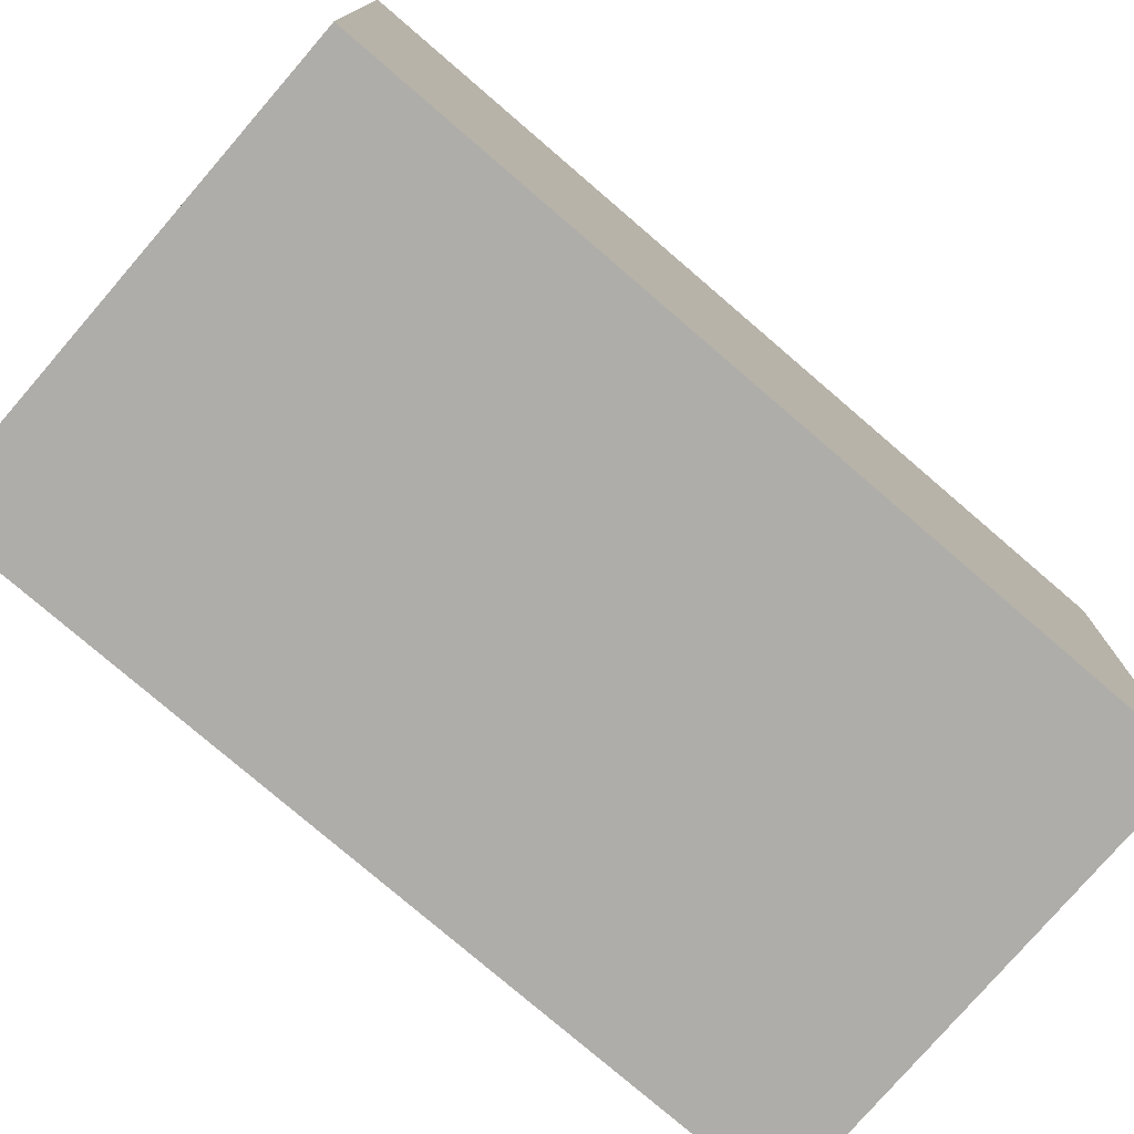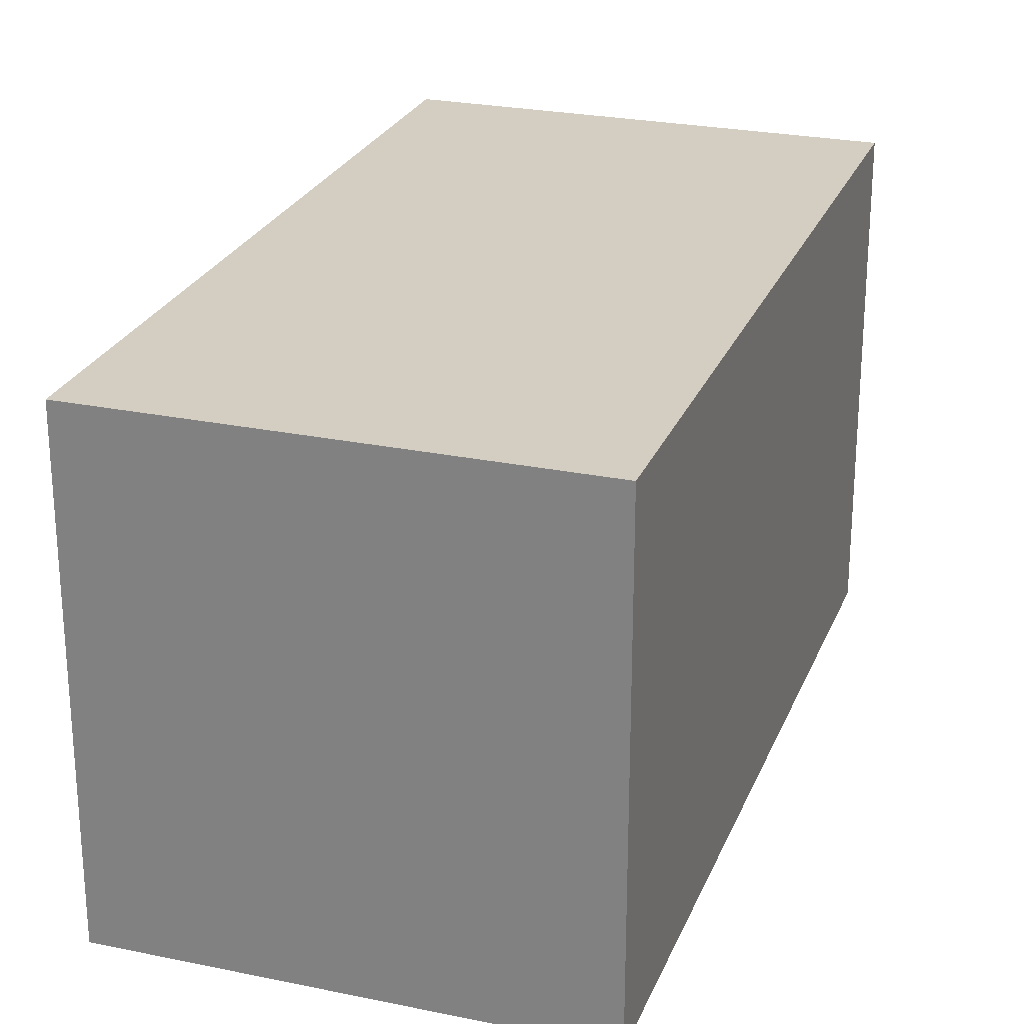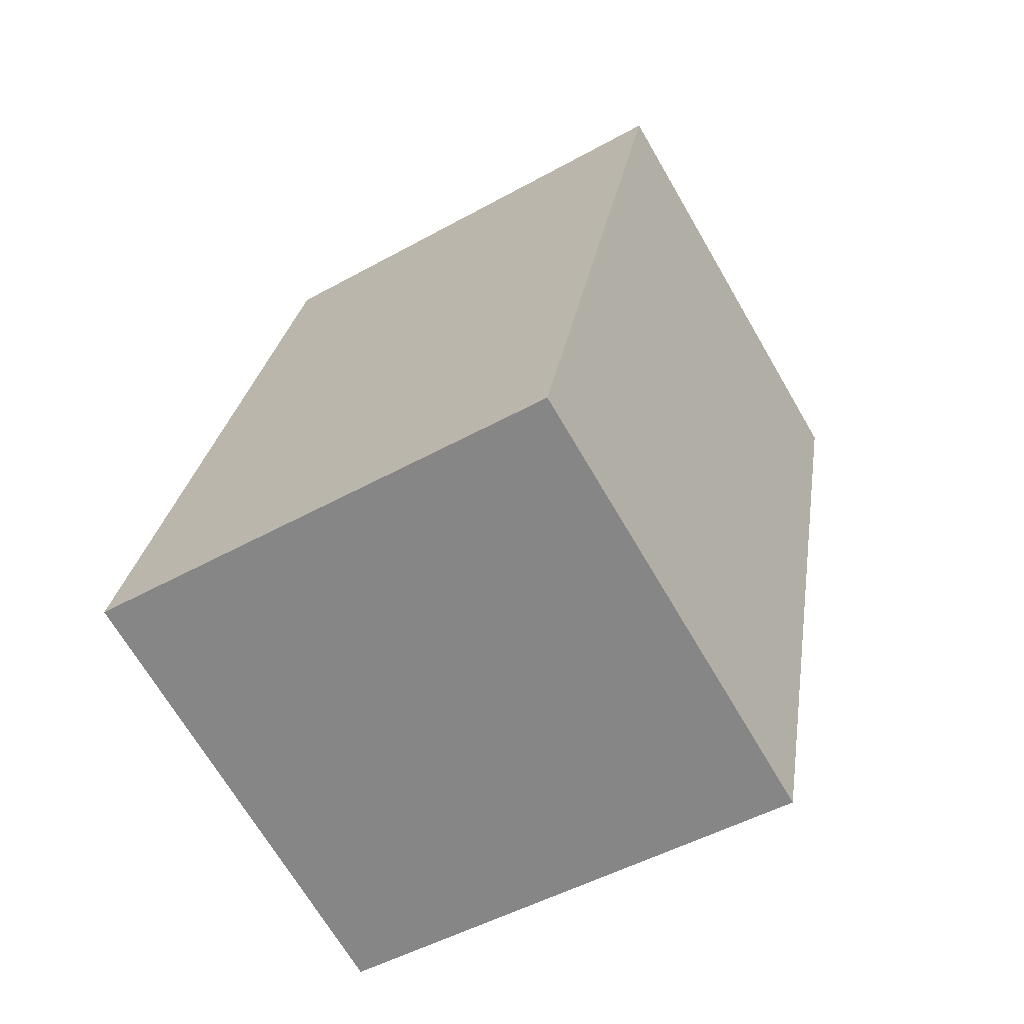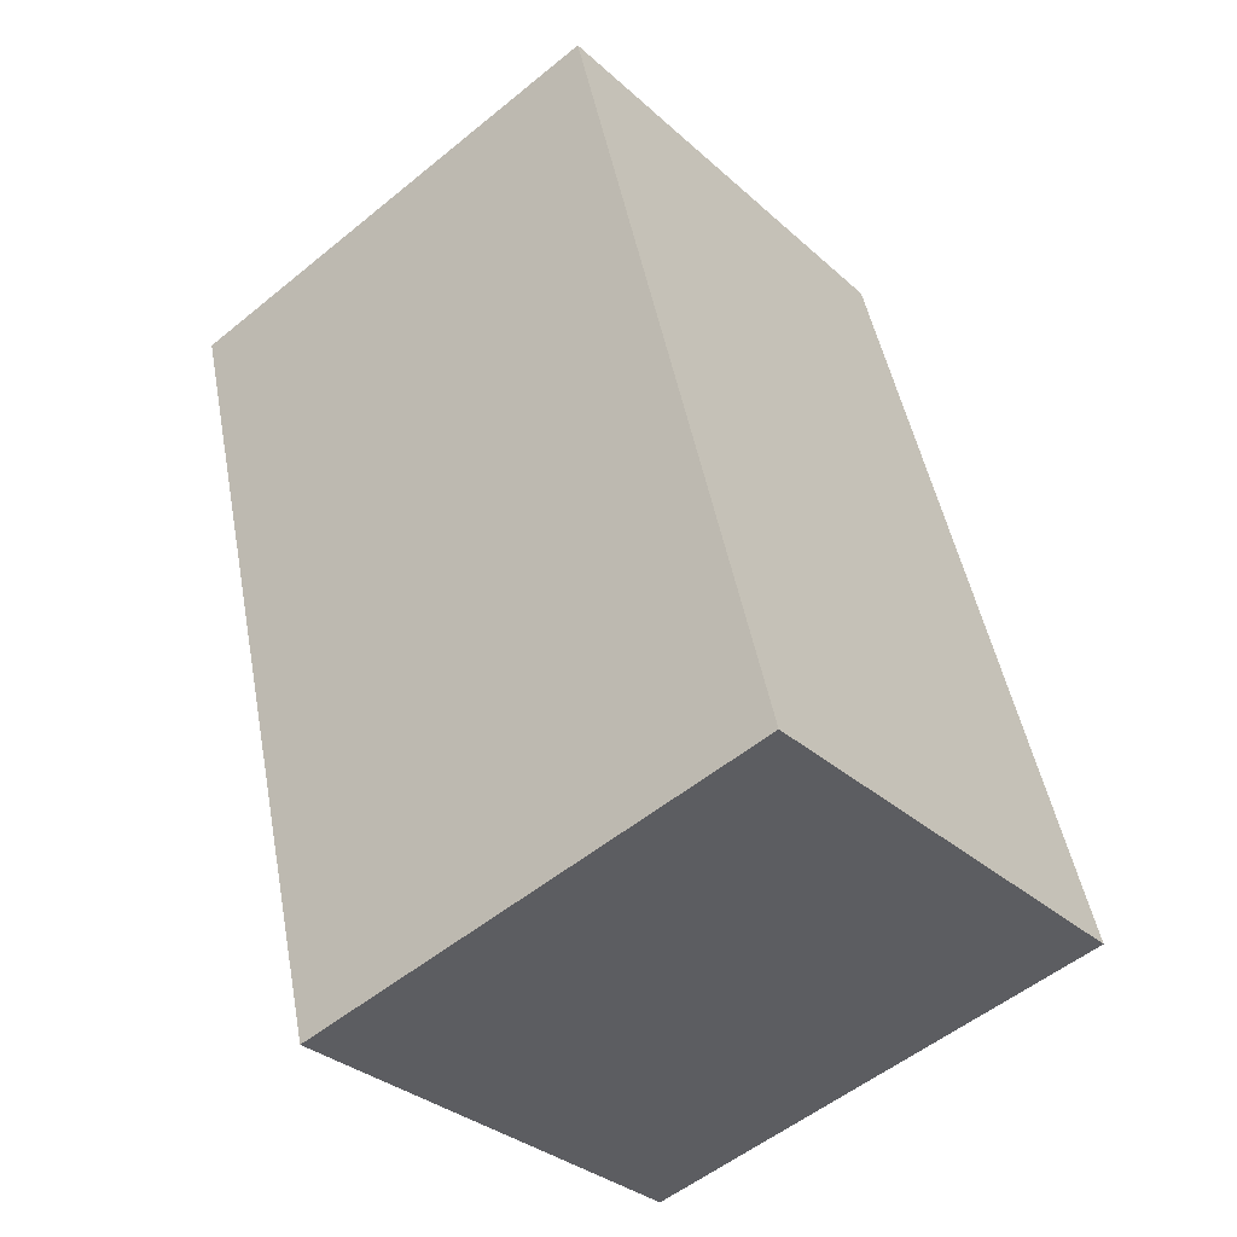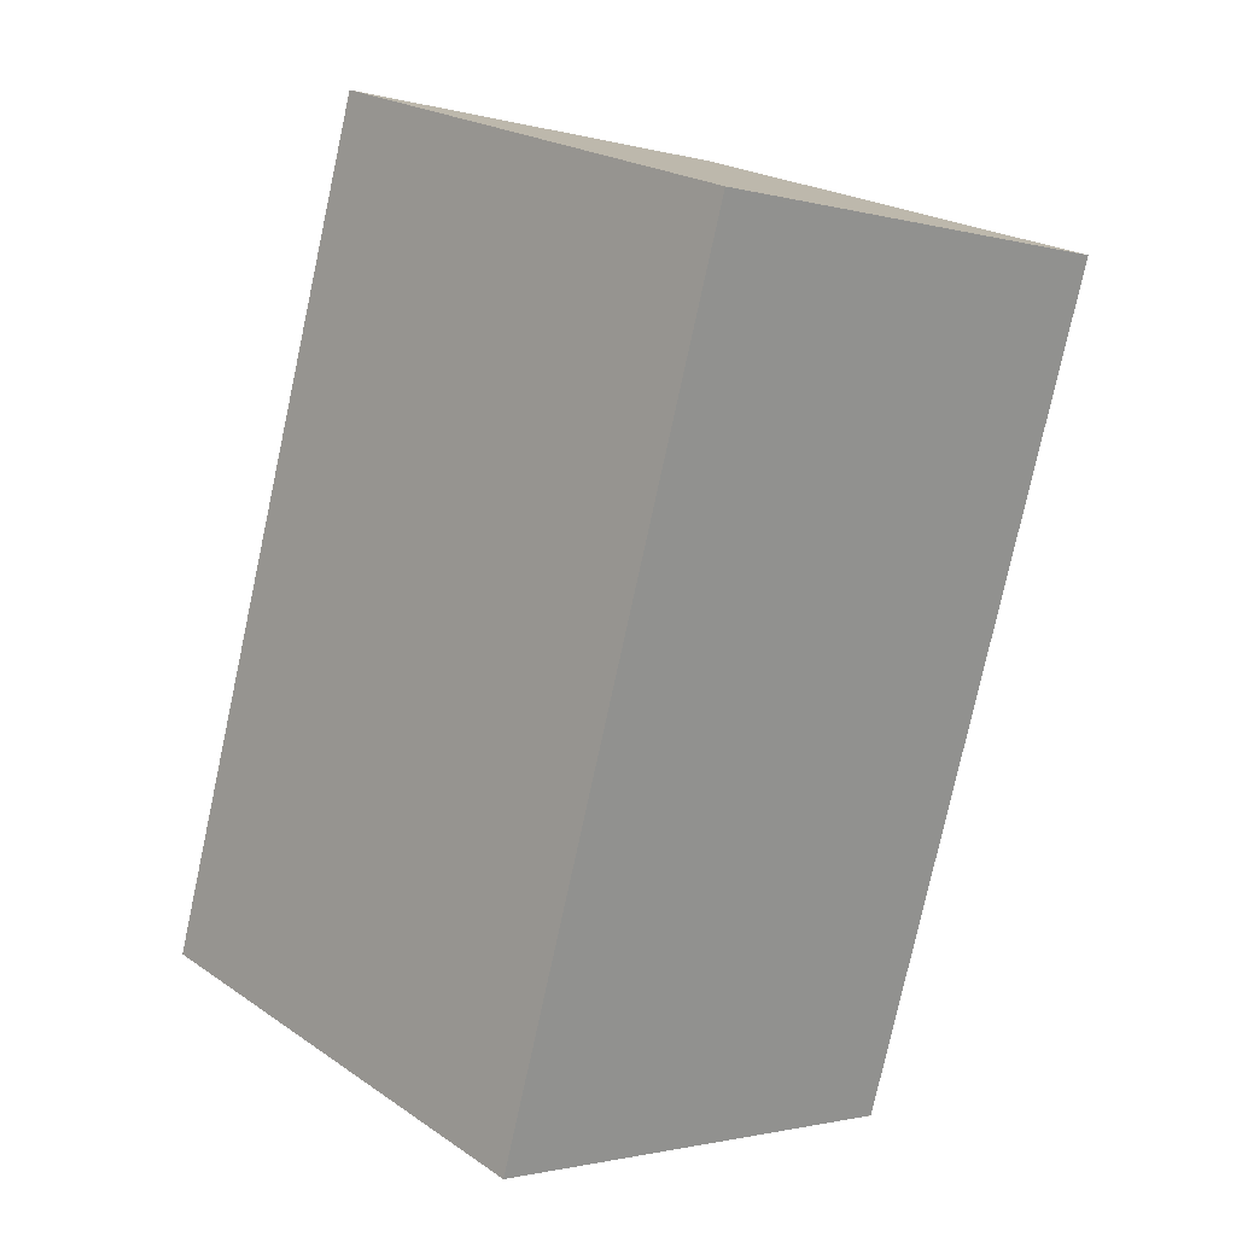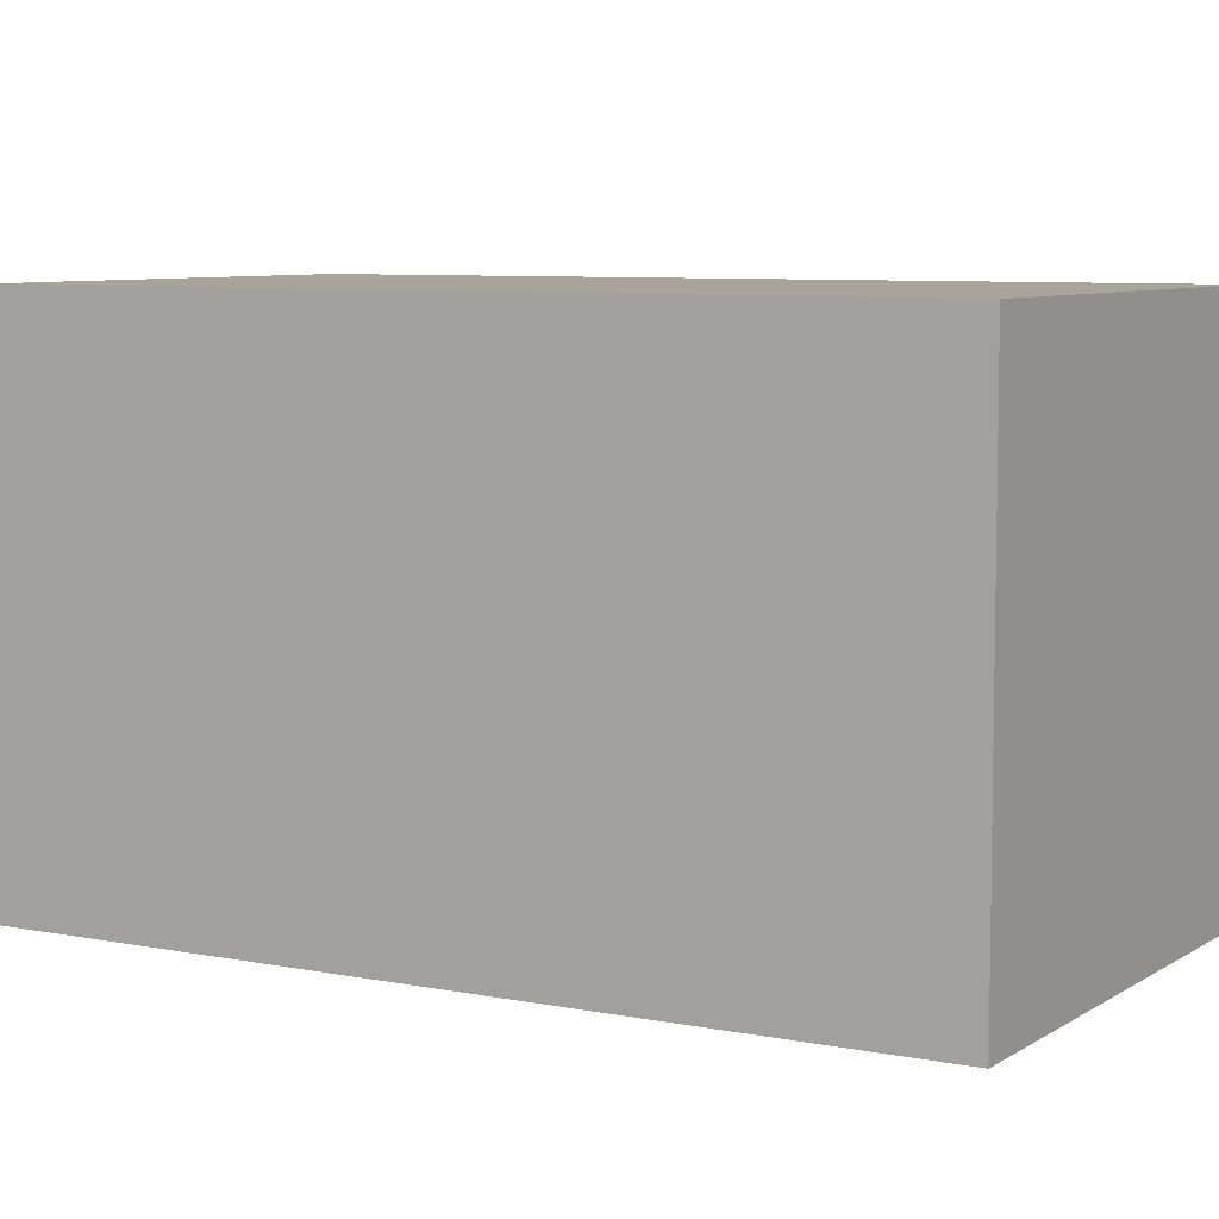
<metadata>
{"format":"obj","ext":"obj","renderer":"f3d","projection":"perspective","resolution":1024,"background":"white","views":[{"elev":-77.4,"azim":65.7,"up":"+Y"},{"elev":25.3,"azim":-145.0,"up":"+Y"},{"elev":-49.3,"azim":-58.4,"up":"+Z"},{"elev":-53.8,"azim":131.0,"up":"+Z"},{"elev":22.7,"azim":-41.1,"up":"+Z"},{"elev":7.1,"azim":-43.4,"up":"+Y"}]}
</metadata>
<code>
v  1.009 2.107 3.424
v  1.911 2.107 -0.563
v  0 2.107 1.29e-16
v  2.92 2.107 2.86
v  1.911 3.447e-17 -0.563
v  0 0 0
v  1.009 -2.097e-16 3.424
v  2.92 -1.751e-16 2.86
g defaultobject
f 1 2 3
f 2 1 4
f 5 3 2
f 3 5 6
f 6 1 3
f 1 6 7
f 7 4 1
f 4 7 8
f 8 2 4
f 2 8 5
f 5 7 6
f 7 5 8

</code>
